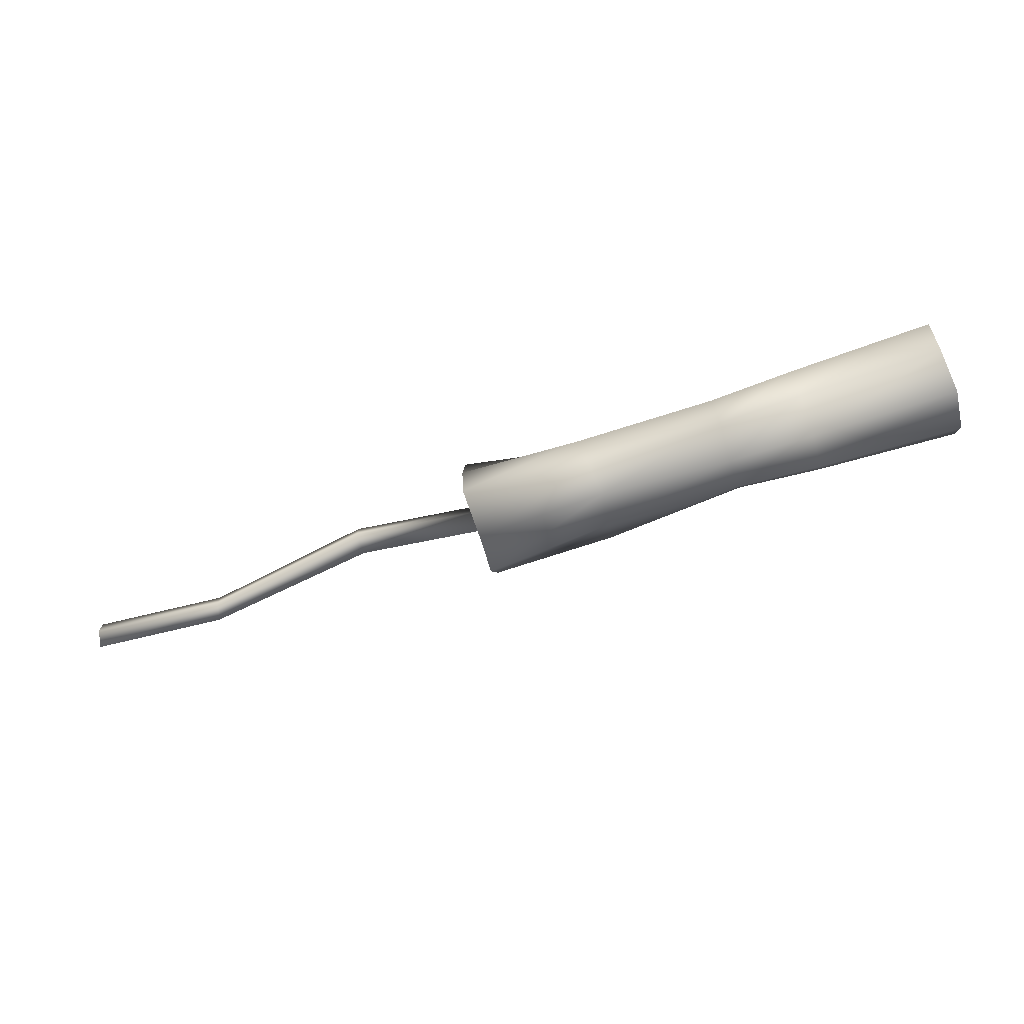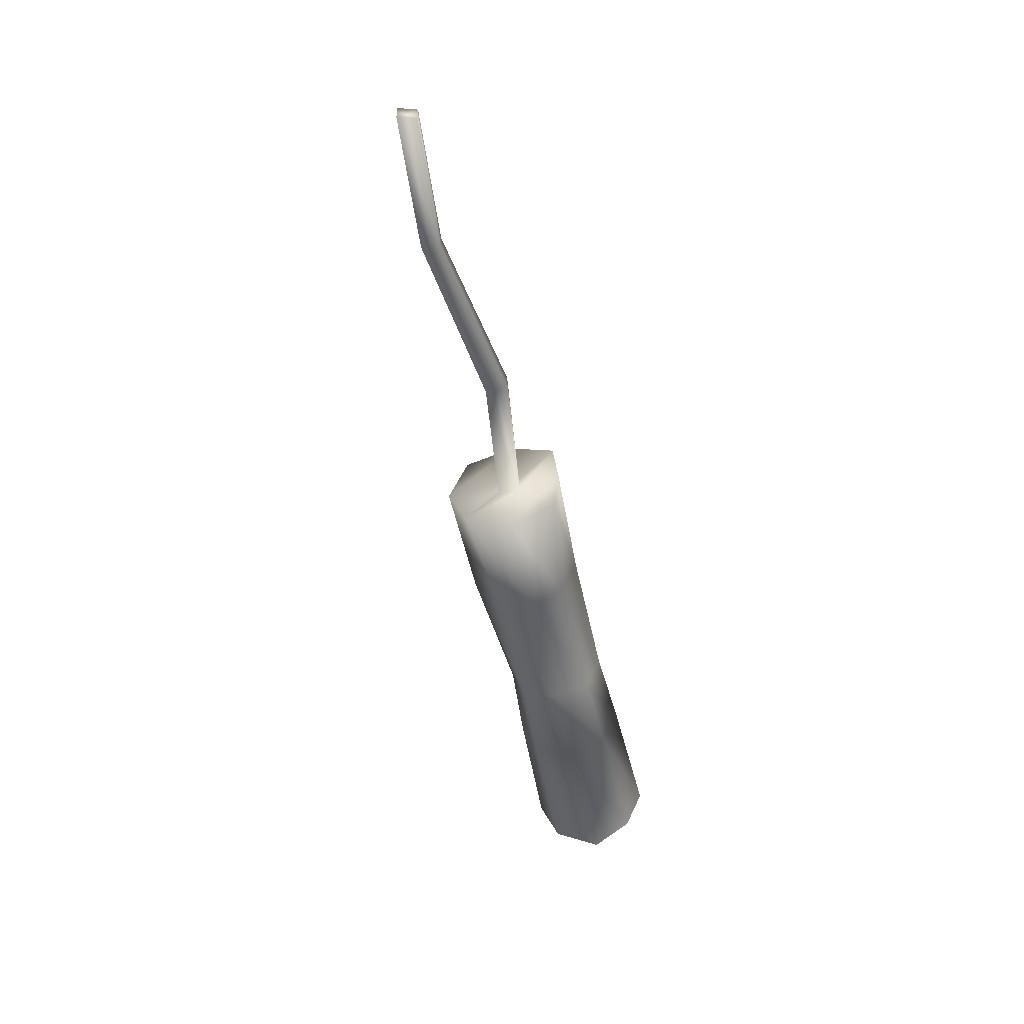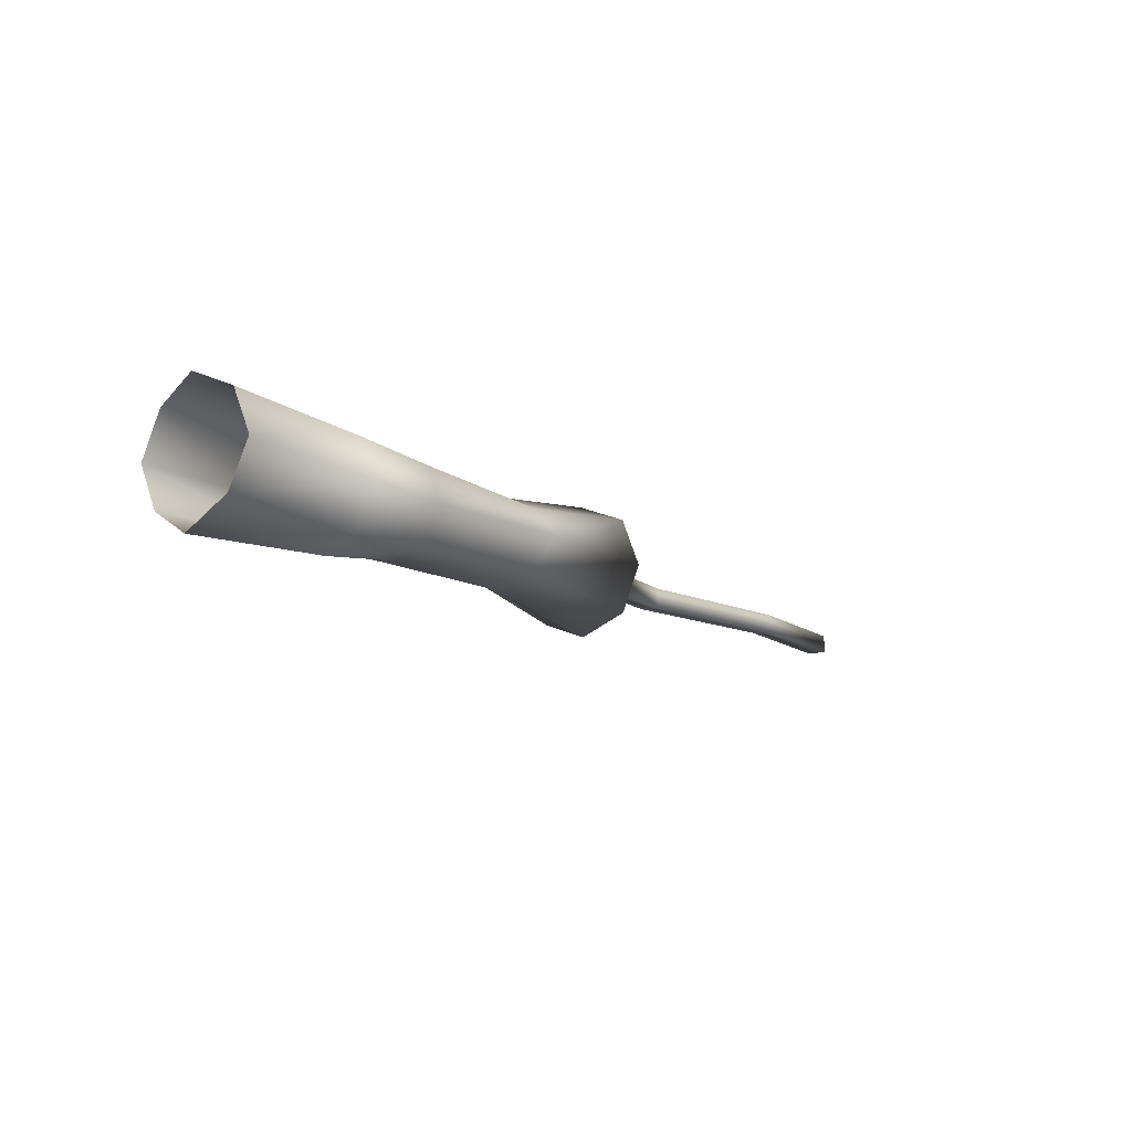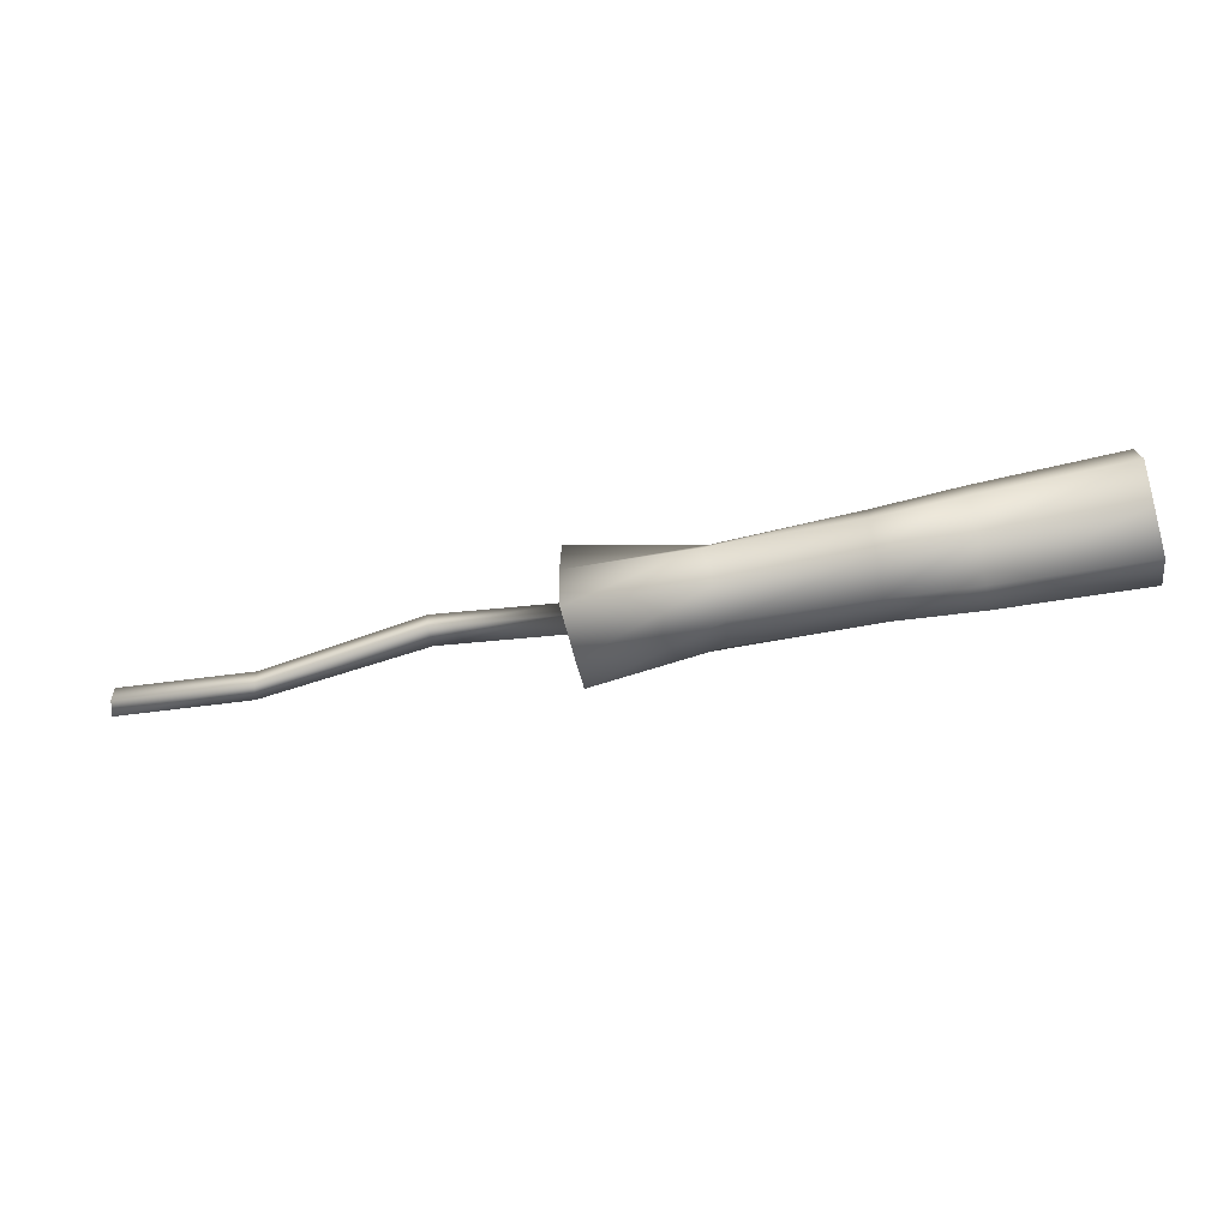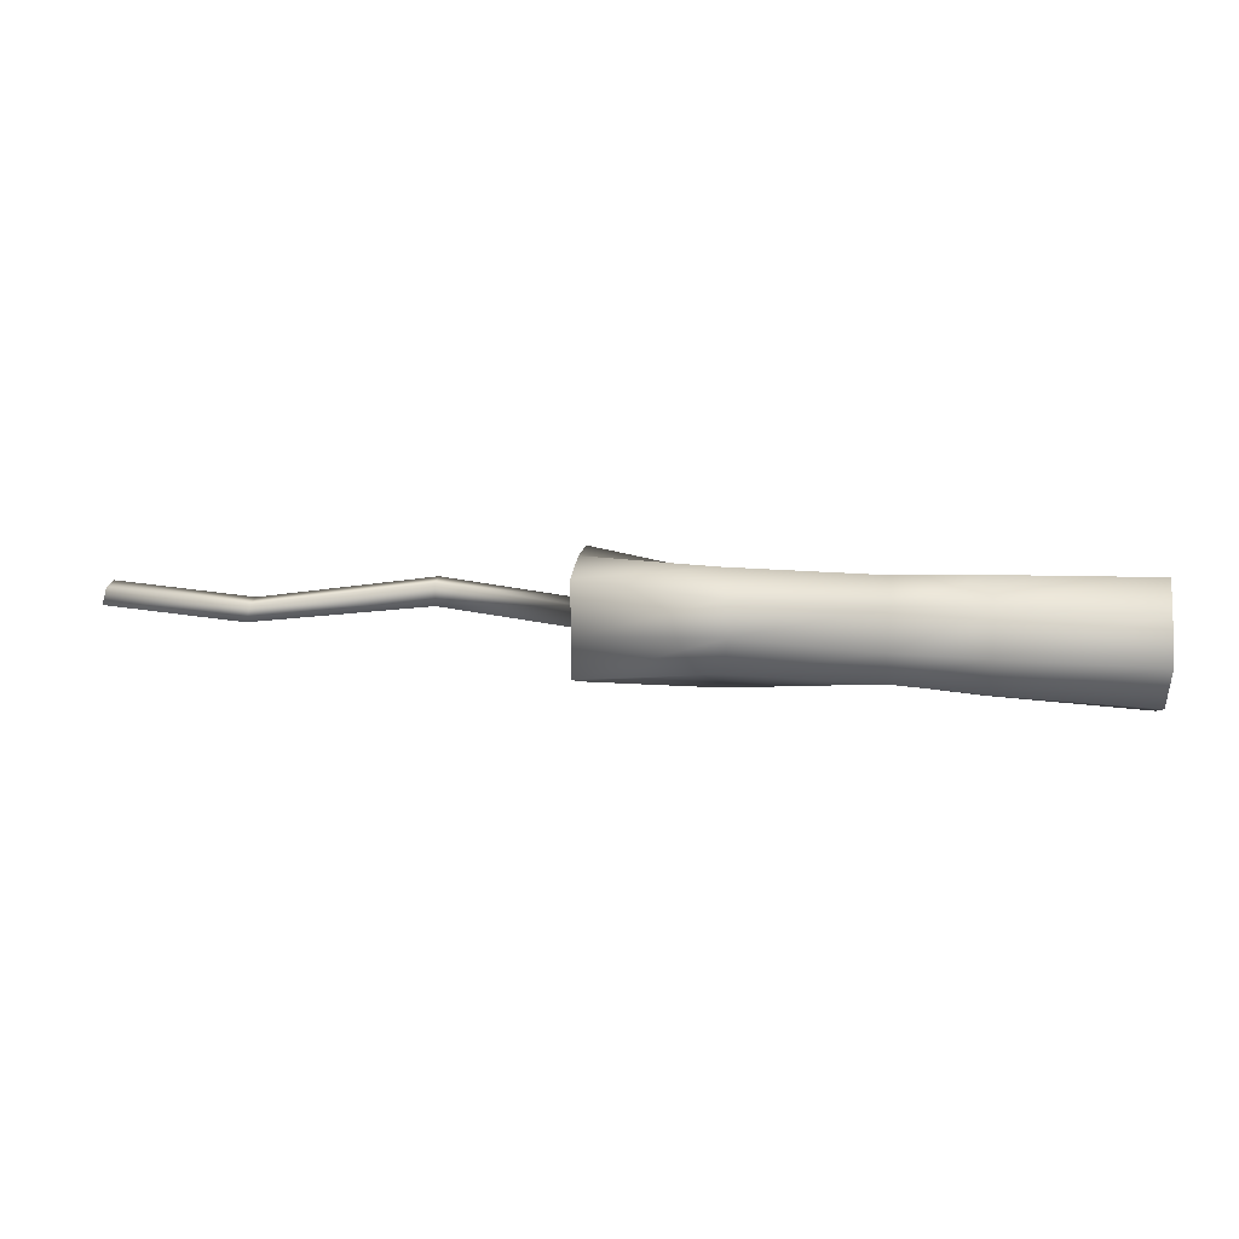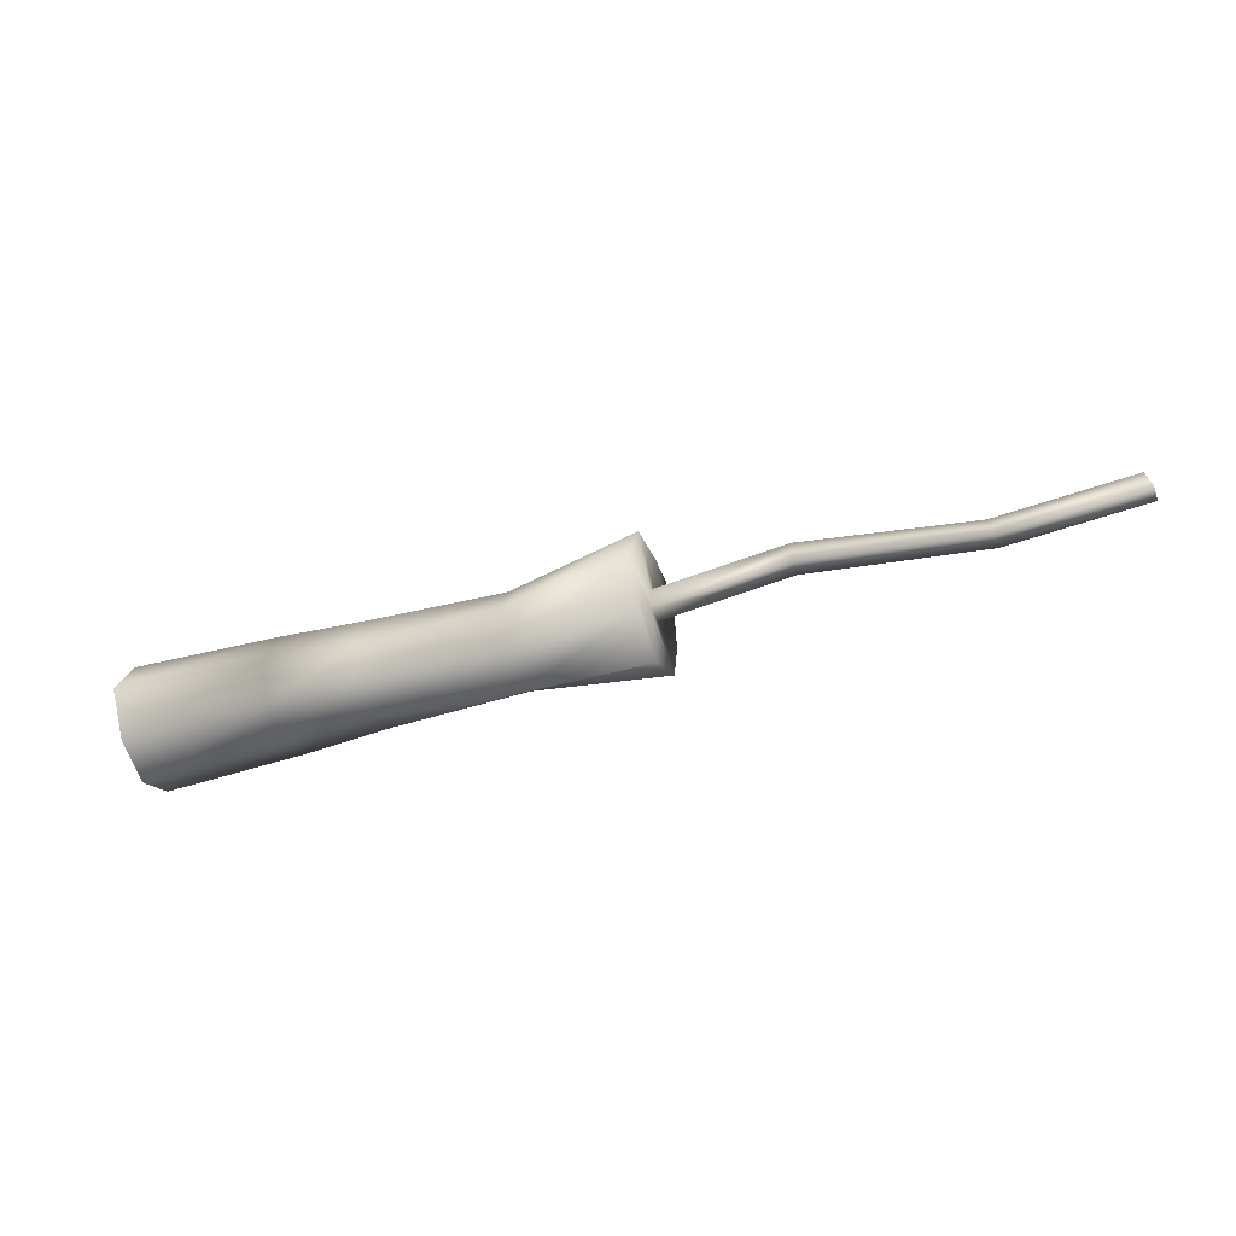
<metadata>
{"format":"obj","ext":"obj","renderer":"f3d","projection":"perspective","resolution":1024,"background":"white","views":[{"elev":-71.4,"azim":-162.0,"up":"+Z"},{"elev":-51.1,"azim":101.9,"up":"+Z"},{"elev":-14.2,"azim":-51.9,"up":"+Z"},{"elev":-53.3,"azim":-167.3,"up":"+Z"},{"elev":20.4,"azim":-172.3,"up":"+Y"},{"elev":-40.8,"azim":20.3,"up":"+Y"}]}
</metadata>
<code>
o T1L2M005_9
v 0.1045 0.06152 0.05762
v 0.1016 0.01465 0.01074
v 0.2646 0.0332 0.01074
v 0.4785 -0.001953 0.01074
v 0.6465 0.01074 0.01074
v 0.1045 0.06152 -0.05859
v 0.1016 0.01465 -0.0127
v 0.2646 0.0332 -0.0127
v 0.4785 -0.001953 -0.0127
v 0.6465 0.01074 -0.0127
v 0.1045 -0.05566 0.05762
v 0.1016 -0.0127 0.01074
v 0.2646 0.005859 0.01074
v 0.4844 -0.02441 0.01074
v 0.6533 -0.01172 0.01074
v 0.1045 -0.05566 -0.05859
v 0.1016 -0.0127 -0.0127
v 0.2646 0.005859 -0.0127
v 0.4844 -0.02441 -0.0127
v 0.6533 -0.01172 -0.0127
v -0.06055 0.03809 -0.03711
v -0.05957 -0.04883 -0.03711
v -0.06055 -0.05078 0.03613
v -0.06055 0.04004 0.03613
v -0.2402 -0.04785 0.04492
v -0.2383 -0.04785 -0.04492
v -0.2393 0.04199 0.04492
v -0.2393 0.04199 -0.04492
v -0.3467 -0.05273 0.04883
v -0.3467 -0.05273 -0.0498
v -0.3467 0.04688 0.04883
v -0.3467 0.04688 -0.0498
v 0.1045 0.06836 0
v 0.1006 0.004883 0.08301
v 0.1035 -0.08008 -0.00293
v 0.1006 0.00293 -0.08203
v -0.05371 0.0625 0
v -0.05664 -0.08008 0
v -0.05957 -0.003906 0.05762
v -0.06641 0 -0.05469
v -0.2402 -0.06543 0
v -0.2373 -0.007812 -0.05566
v -0.2344 -0.005859 0.05957
v -0.2373 0.06152 0
v -0.3467 -0.00293 -0.0009766
v -0.3467 -0.07324 -0.0009766
v -0.3467 -0.00293 -0.07129
v -0.3467 -0.00293 0.06934
v -0.3467 0.06738 -0.0009766
v -0.5312 -0.05664 0.05371
v -0.5303 -0.08105 -0.0009766
v -0.5322 -0.05664 -0.05469
v -0.5332 0.001953 -0.08594
v -0.5312 0.05078 0.05371
v -0.5361 0 0.08008
v -0.5332 0.07324 -0.0009766
v -0.5312 0.05078 -0.05469
f 33 7 36 6
f 7 33 1 2
f 8 7 2 3
f 4 9 8 3
f 9 4 5 10
f 16 17 12 35
f 12 17 18 13
f 19 14 13 18
f 14 19 20 15
f 12 13 3 2
f 14 4 3 13
f 14 15 5 4
f 20 19 9 10
f 9 19 18 8
f 18 17 7 8
f 16 36 7 17
f 45 46 29 48
f 45 48 31 49
f 45 49 32 47
f 37 33 6 21
f 22 16 35 38
f 23 11 34 39
f 40 36 16 22
f 38 35 11 23
f 24 1 33 37
f 39 34 1 24
f 21 6 36 40
f 41 38 23 25
f 38 41 26 22
f 22 26 42 40
f 43 39 24 27
f 27 24 37 44
f 40 42 28 21
f 25 23 39 43
f 21 28 44 37
f 46 41 25 29
f 41 46 30 26
f 26 30 47 42
f 48 43 27 31
f 31 27 44 49
f 42 47 32 28
f 29 25 43 48
f 28 32 49 44
f 45 47 30 46
f 51 46 29 50
f 46 51 52 30
f 30 52 53 47
f 55 48 31 54
f 54 31 49 56
f 47 53 57 32
f 50 29 48 55
f 32 57 56 49
f 35 12 34 11
f 34 12 2 1
f 15 20 10 5

</code>
